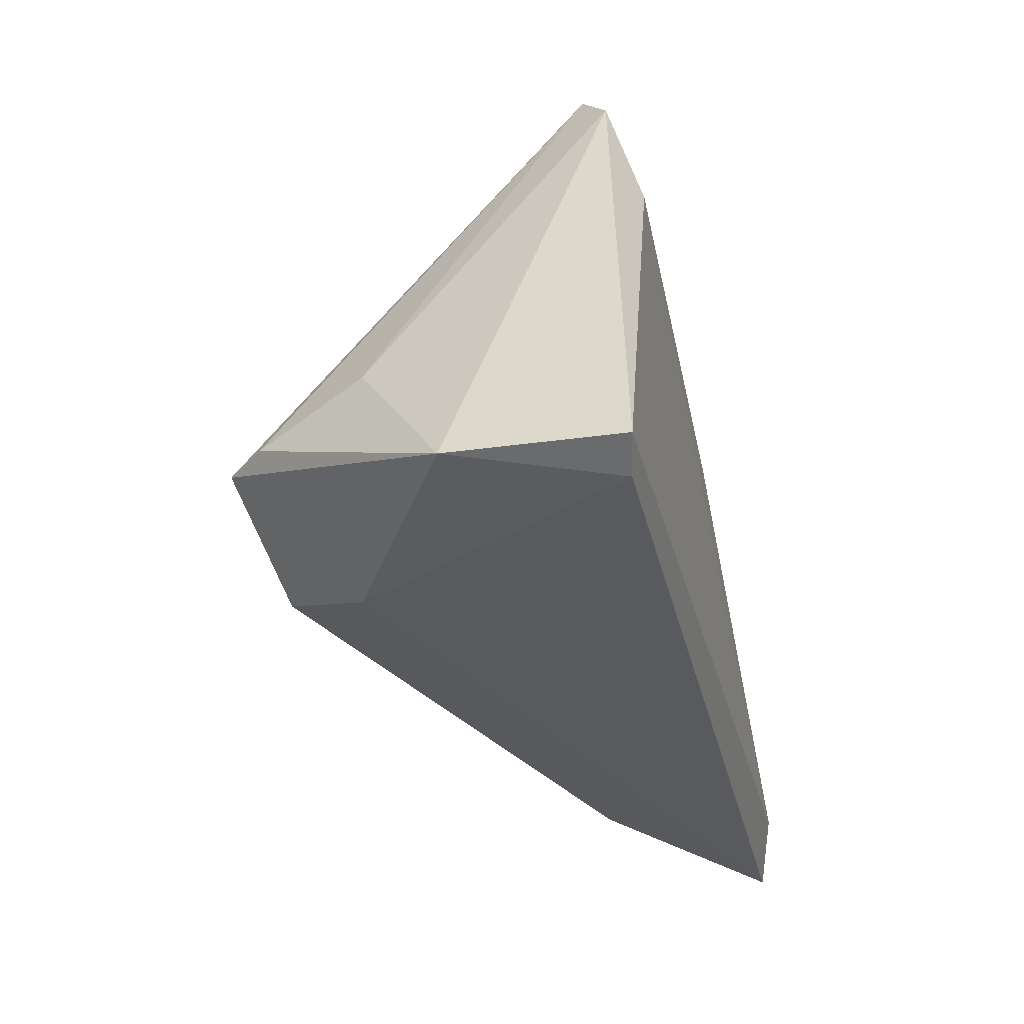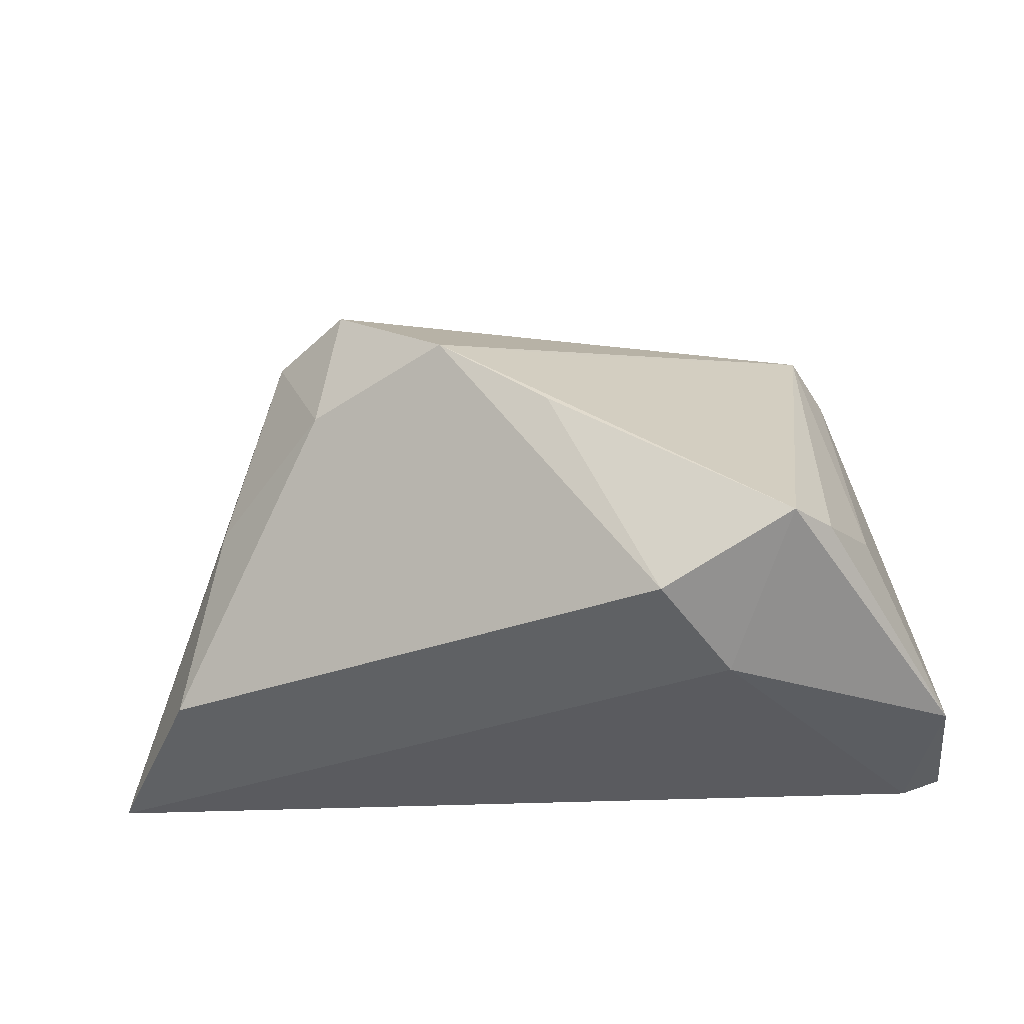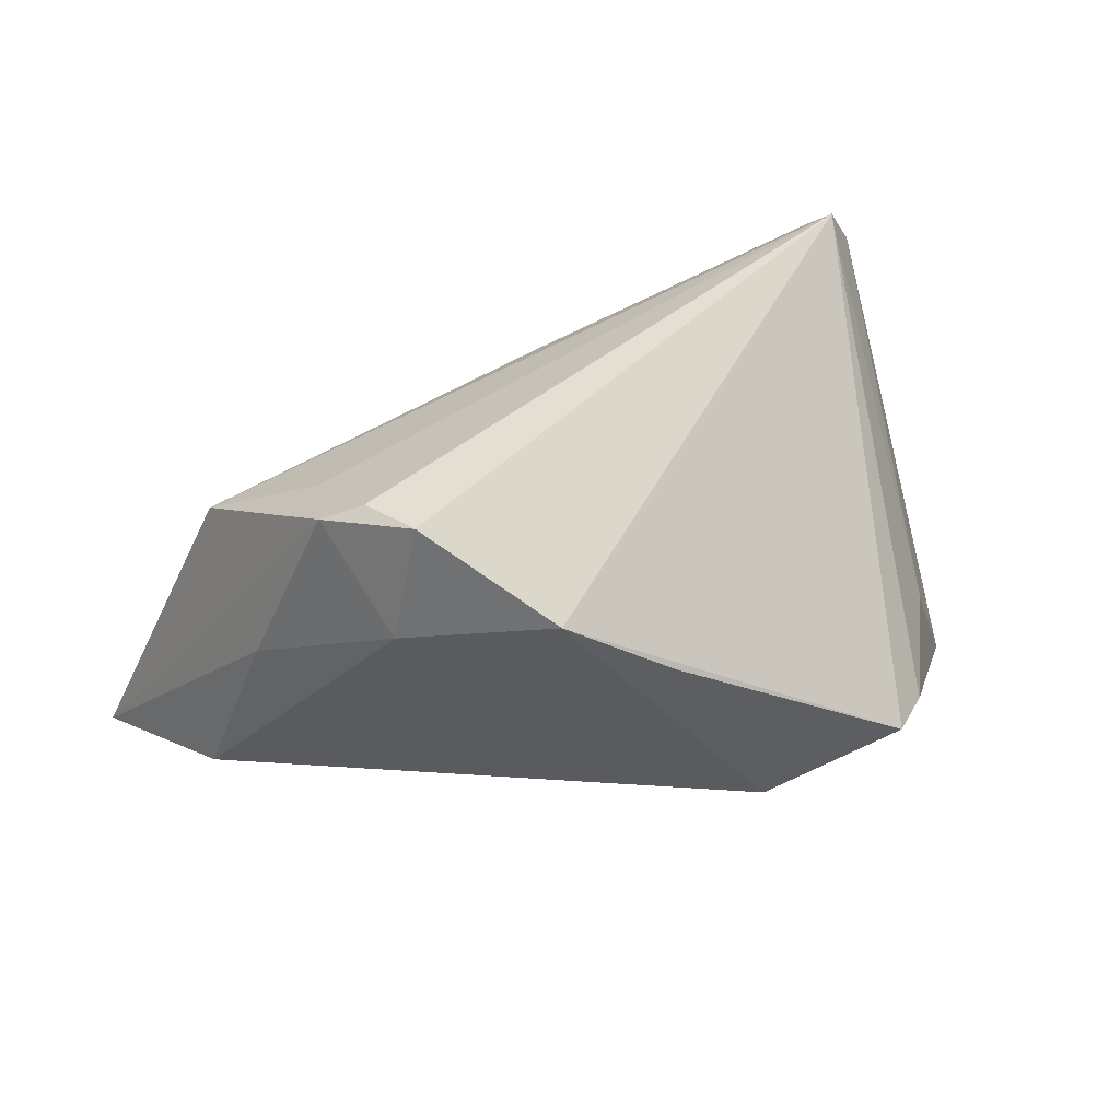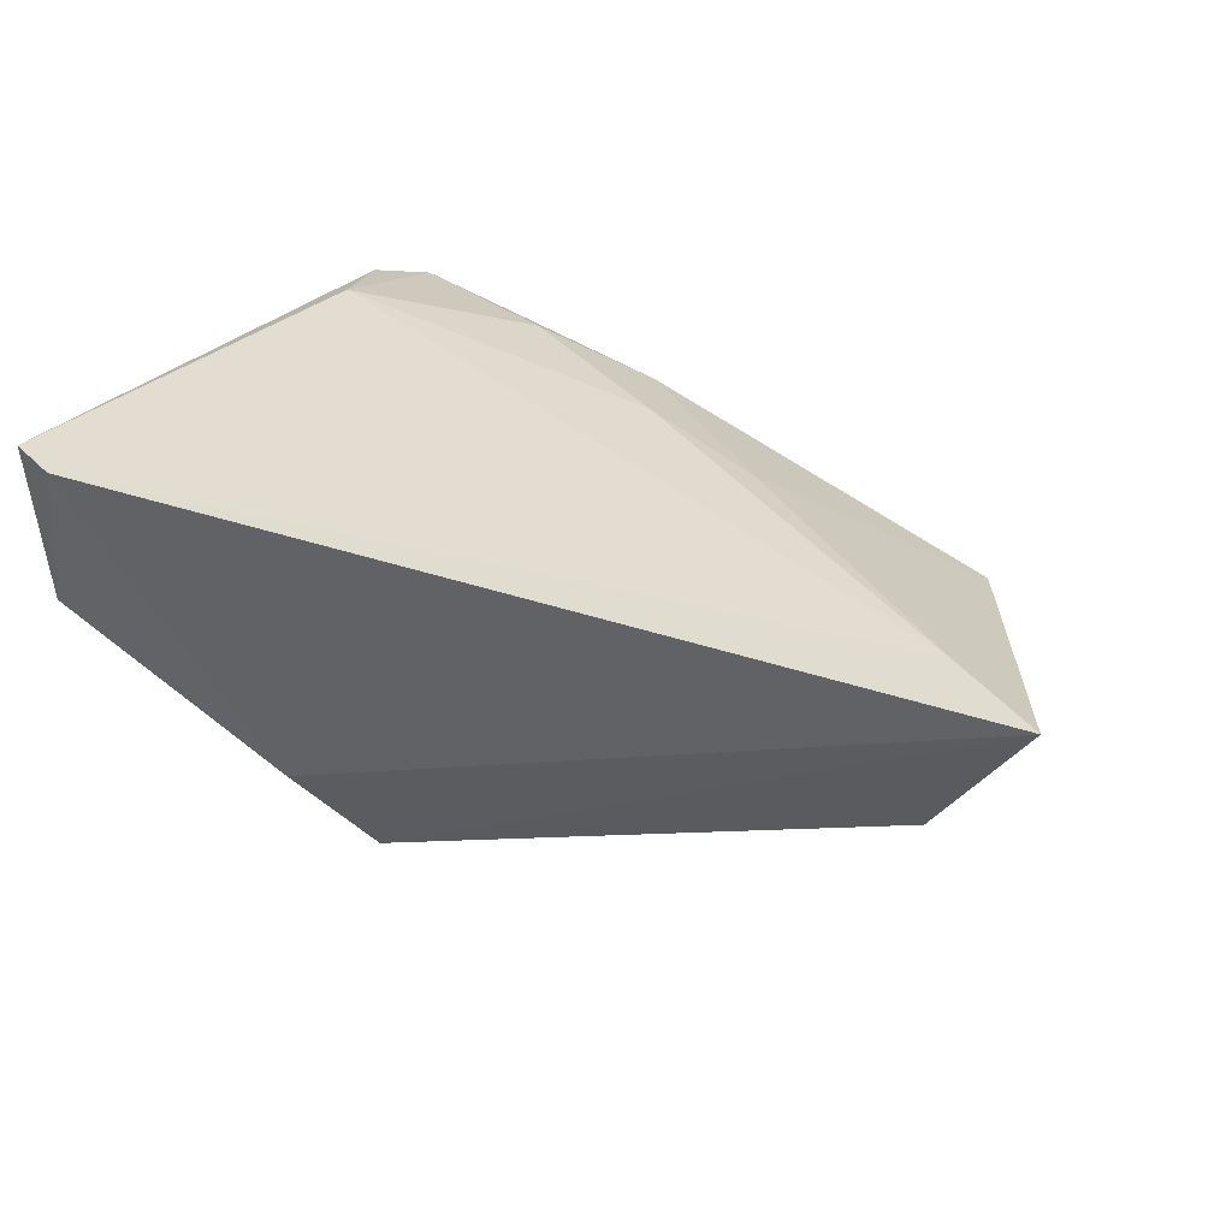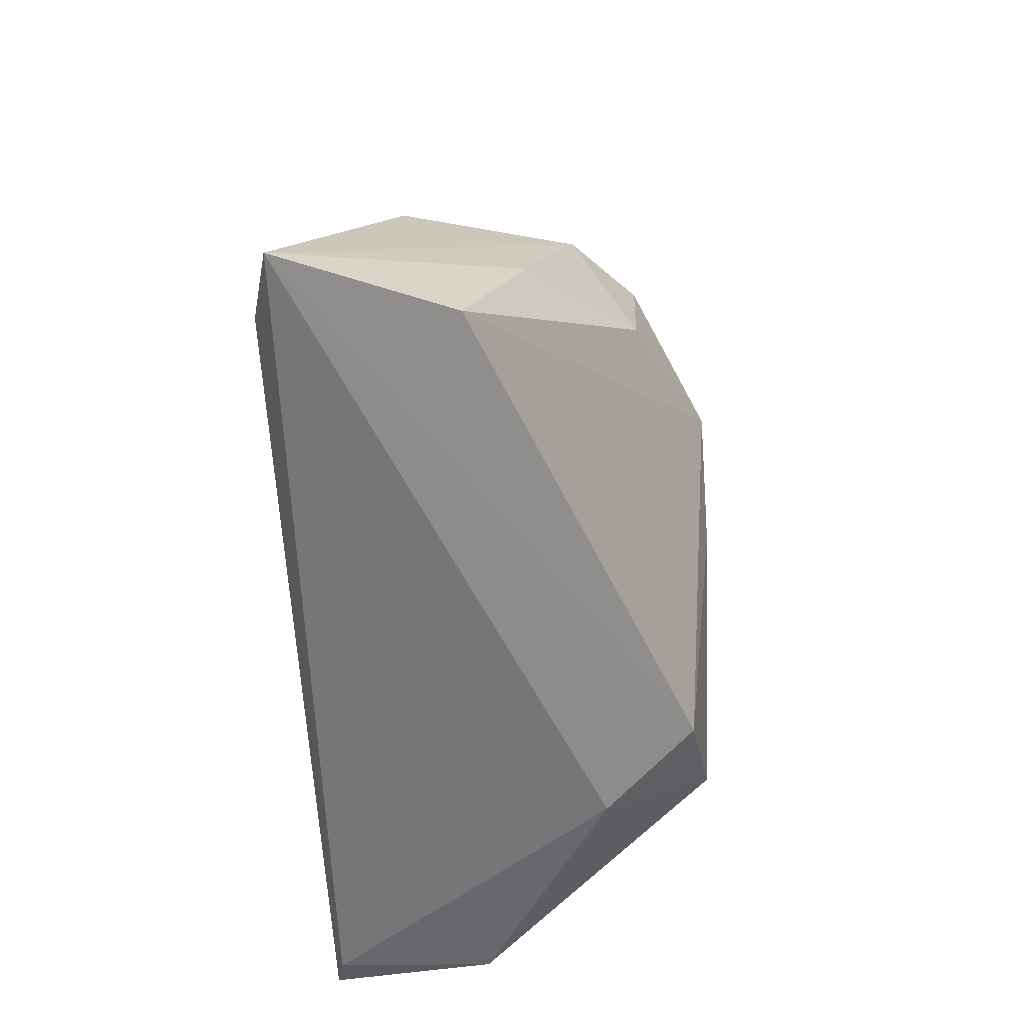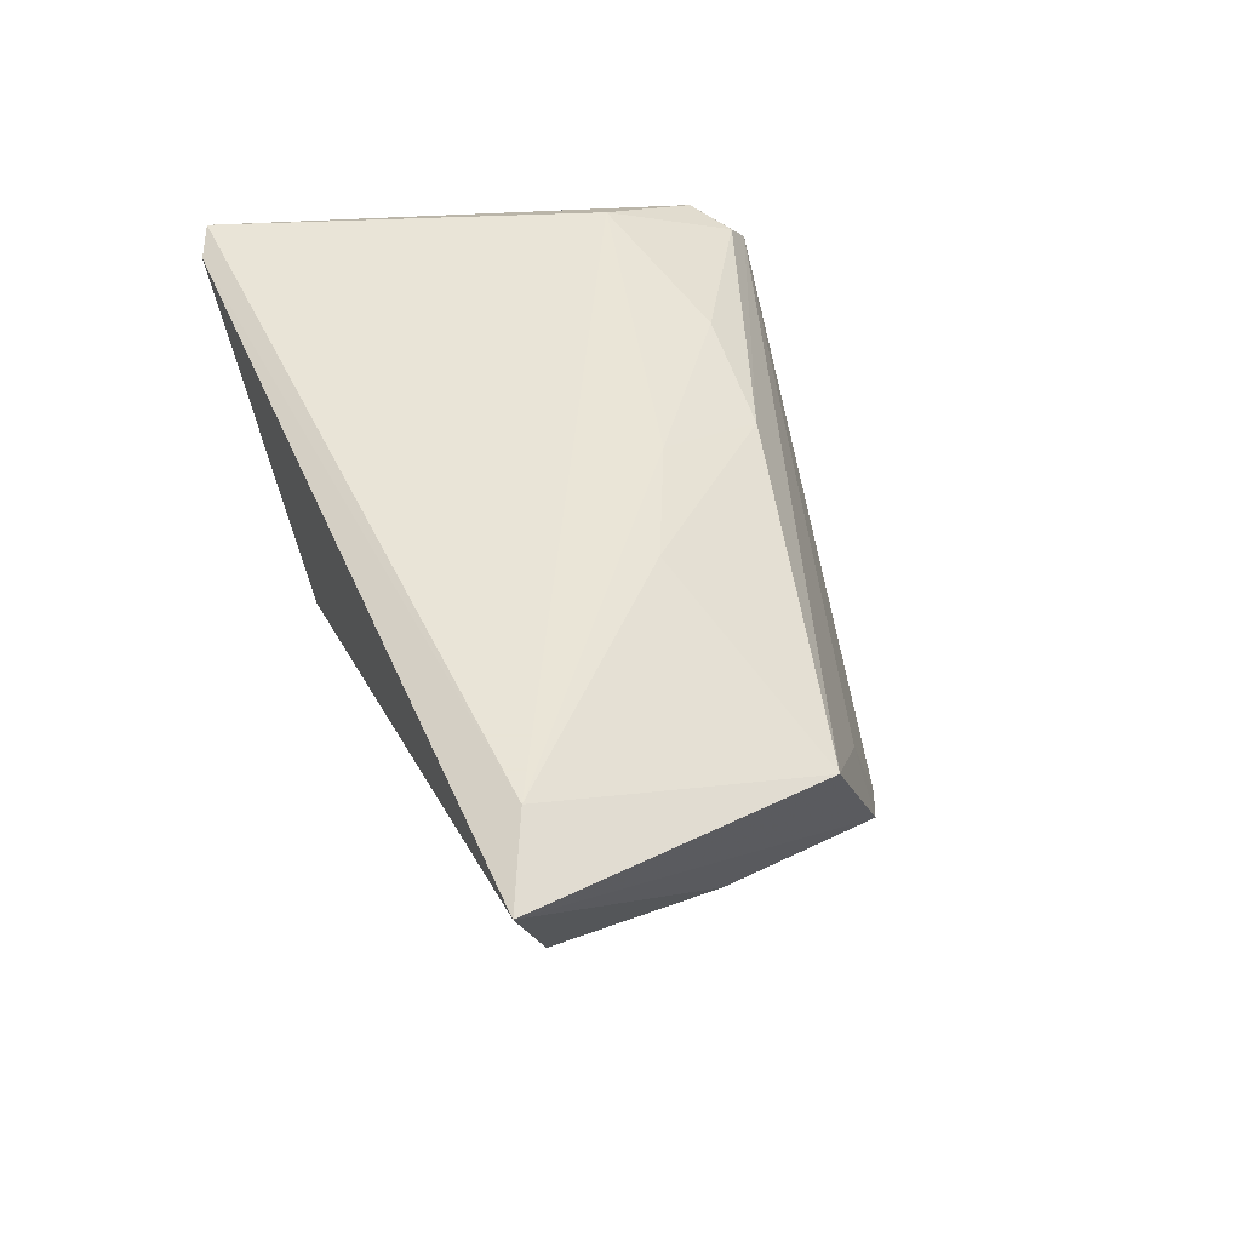
<metadata>
{"format":"obj","ext":"obj","renderer":"f3d","projection":"perspective","resolution":1024,"background":"white","views":[{"elev":-33.5,"azim":-76.1,"up":"+Y"},{"elev":-27.4,"azim":-174.7,"up":"+Y"},{"elev":36.1,"azim":165.1,"up":"+Y"},{"elev":35.4,"azim":23.3,"up":"+Z"},{"elev":-56.1,"azim":92.6,"up":"+Y"},{"elev":42.8,"azim":68.2,"up":"+Z"}]}
</metadata>
<code>
v -0.03285 0.03733 0.01744
v -0.03524 0.04024 0.01421
v 0.05462 -0.02287 0.02189
v -0.03103 -0.008729 -0.03217
v 0.004022 0.02428 0.01681
v 0.03337 0.02758 -0.01757
v -0.03607 0.02148 0.02189
v -0.03925 0.03425 0.01799
v -0.04667 -0.02774 0.02076
v 0.03174 0.01217 -0.02374
v -0.03568 -0.008786 -0.02679
v 0.06533 -0.02774 0.01914
v -0.0223 -0.02377 -0.01732
v -0.004512 0.02471 -0.01644
v 0.02463 0.003613 0.01994
v -0.01399 -0.01778 -0.02955
v 0.0138 0.01718 -0.03314
v -0.05183 -0.02566 0.02189
v 0.02879 0.02779 -0.0242
v 0.05319 -0.02041 -0.001923
v -0.05103 -0.02422 0.0002626
v -0.0003261 0.008211 -0.03329
v -0.04136 -0.004415 -0.01216
v 0.009284 0.01039 0.02125
v 0.04674 0.002282 -0.009247
v -0.01171 0.02523 0.02017
v 0.0386 0.02508 -0.01564
v 0.04943 0.0138 0.006625
v 0.03696 0.02235 -0.004519
f 2 19 17
f 9 13 12
f 4 13 21
f 21 9 18
f 13 9 21
f 3 7 18
f 3 9 12
f 18 9 3
f 12 28 3
f 18 7 8
f 8 21 18
f 2 23 8
f 23 21 8
f 11 2 4
f 11 23 2
f 4 21 11
f 11 21 23
f 16 13 4
f 16 17 20
f 12 13 16
f 16 20 12
f 6 19 2
f 4 2 14
f 14 17 4
f 2 17 14
f 10 17 19
f 20 17 10
f 7 3 24
f 4 17 22
f 22 16 4
f 17 16 22
f 2 28 29
f 29 6 2
f 27 29 28
f 6 29 27
f 27 28 12
f 19 6 27
f 27 10 19
f 15 3 28
f 15 24 3
f 7 24 26
f 12 20 25
f 25 27 12
f 20 10 25
f 10 27 25
f 2 8 1
f 1 8 7
f 7 26 1
f 24 15 5
f 5 26 24
f 5 15 28
f 5 1 26
f 5 28 2
f 2 1 5

</code>
